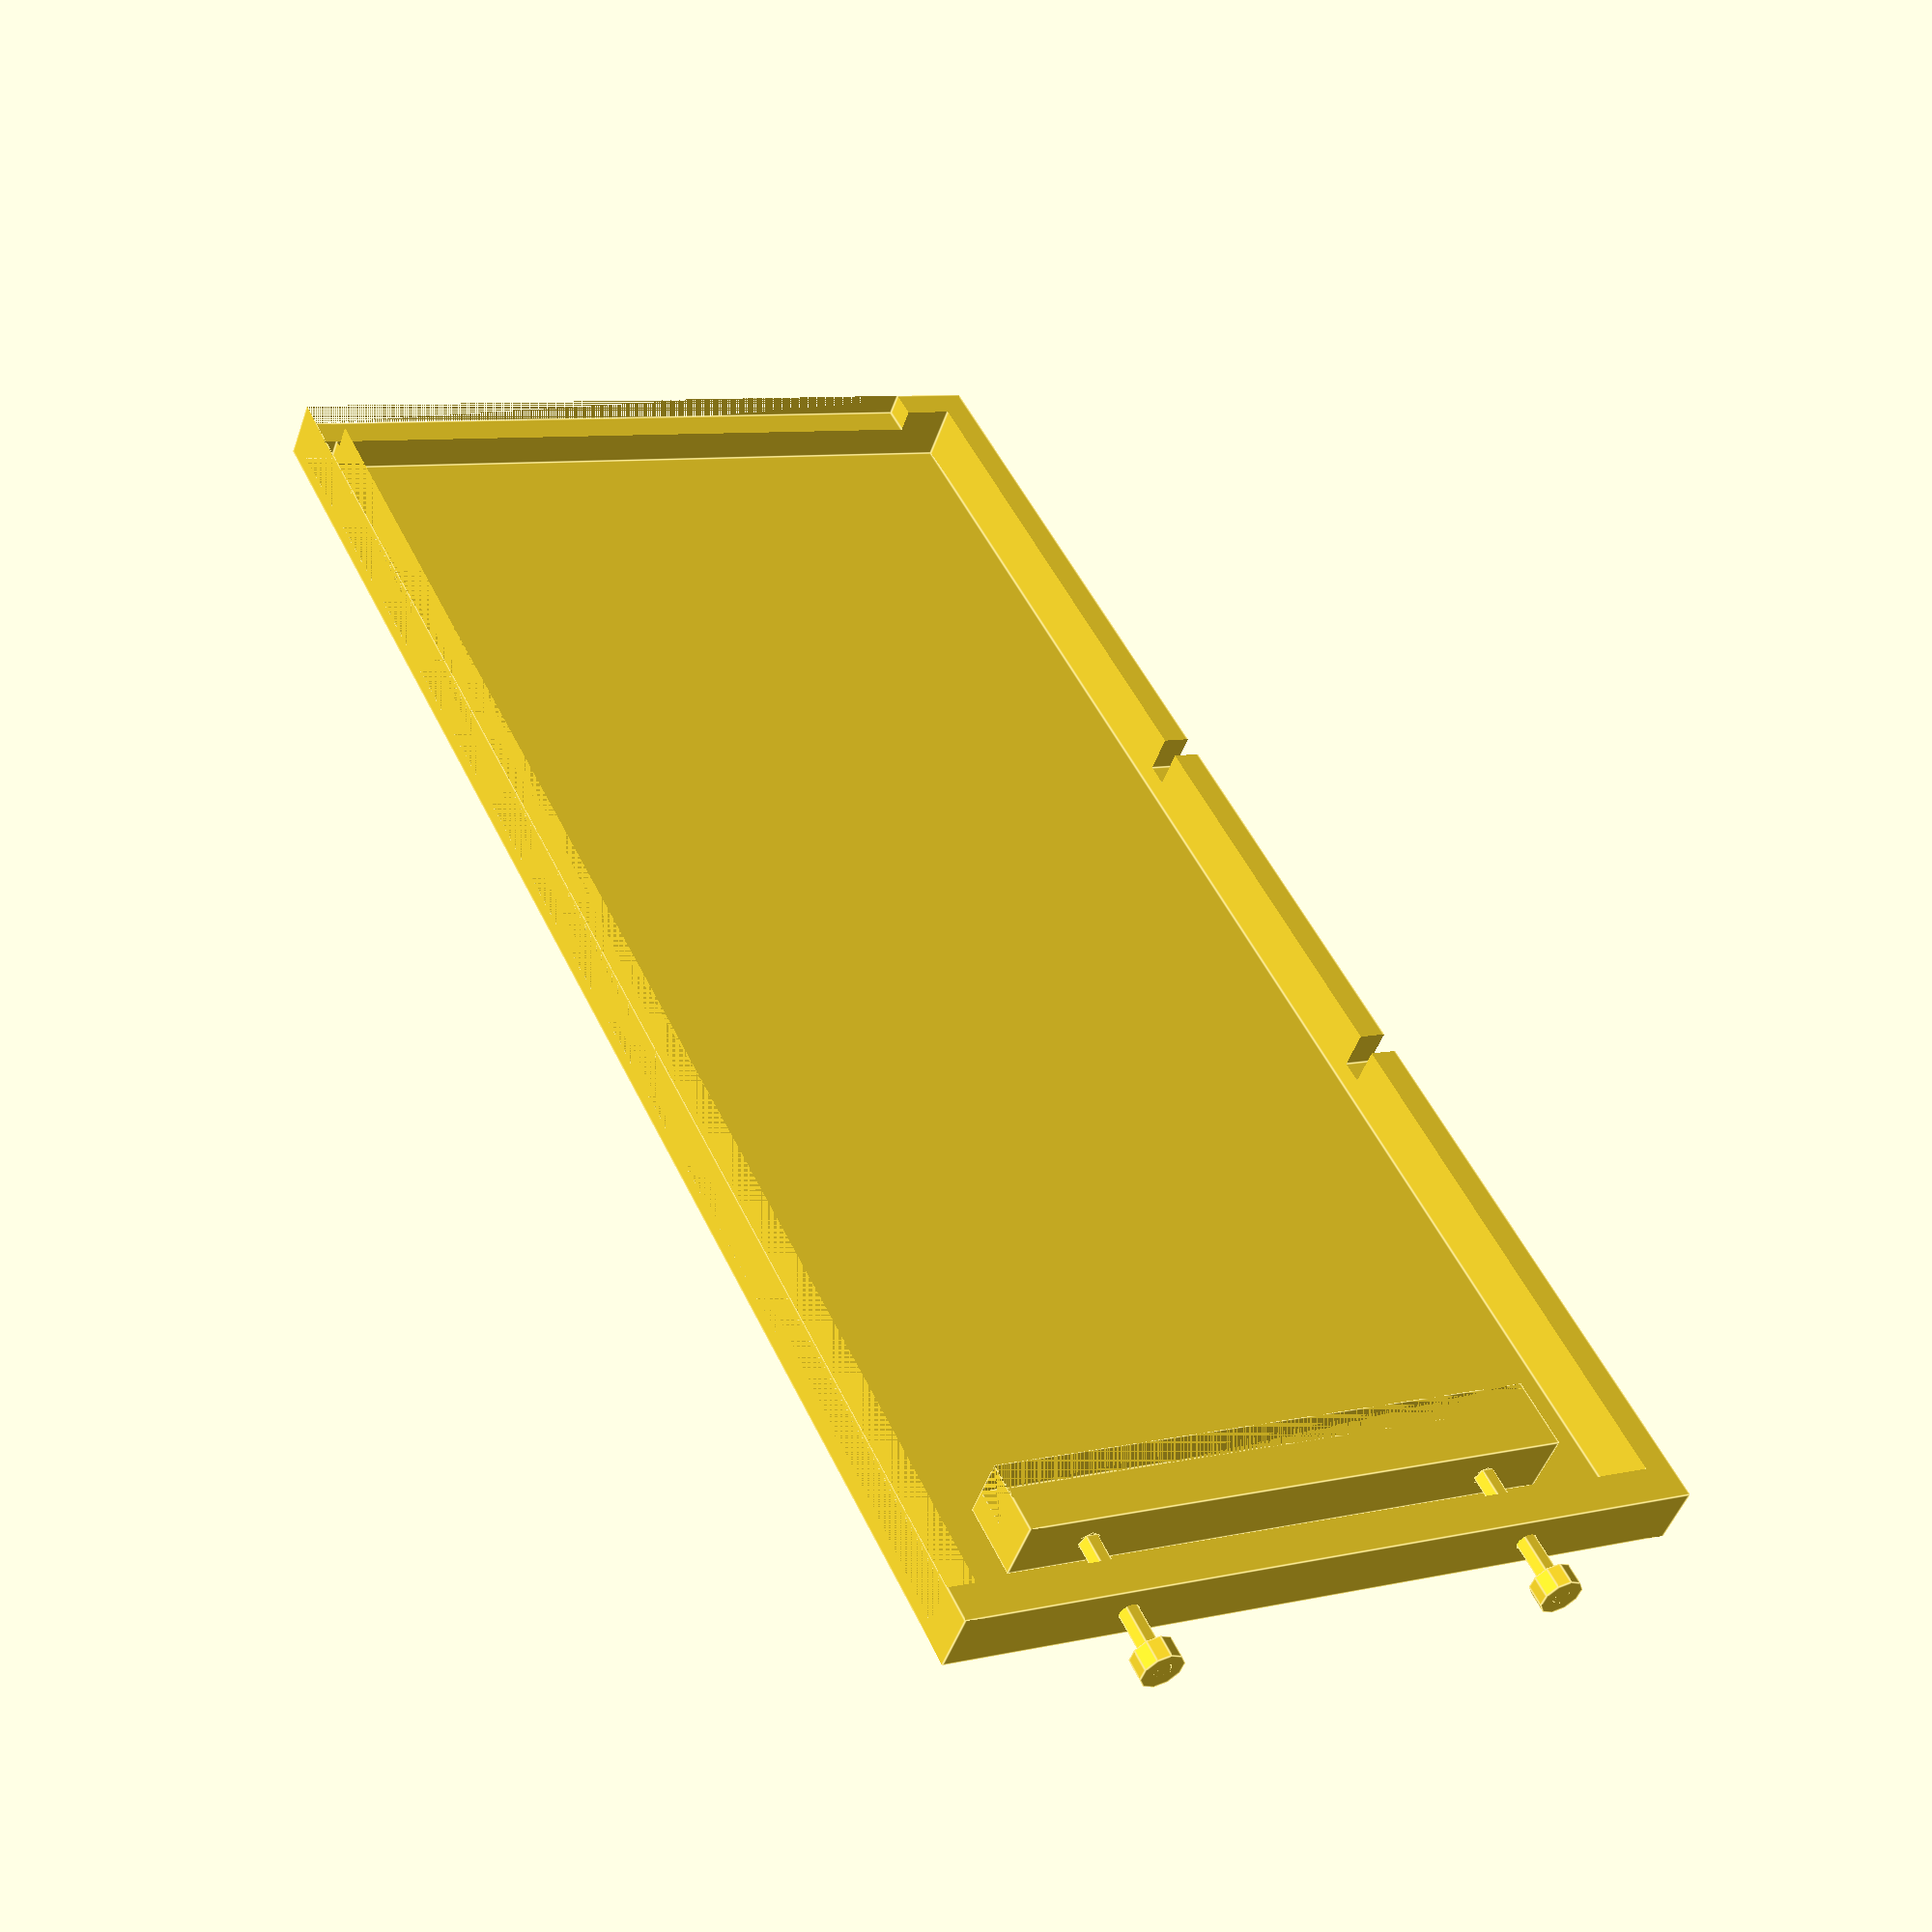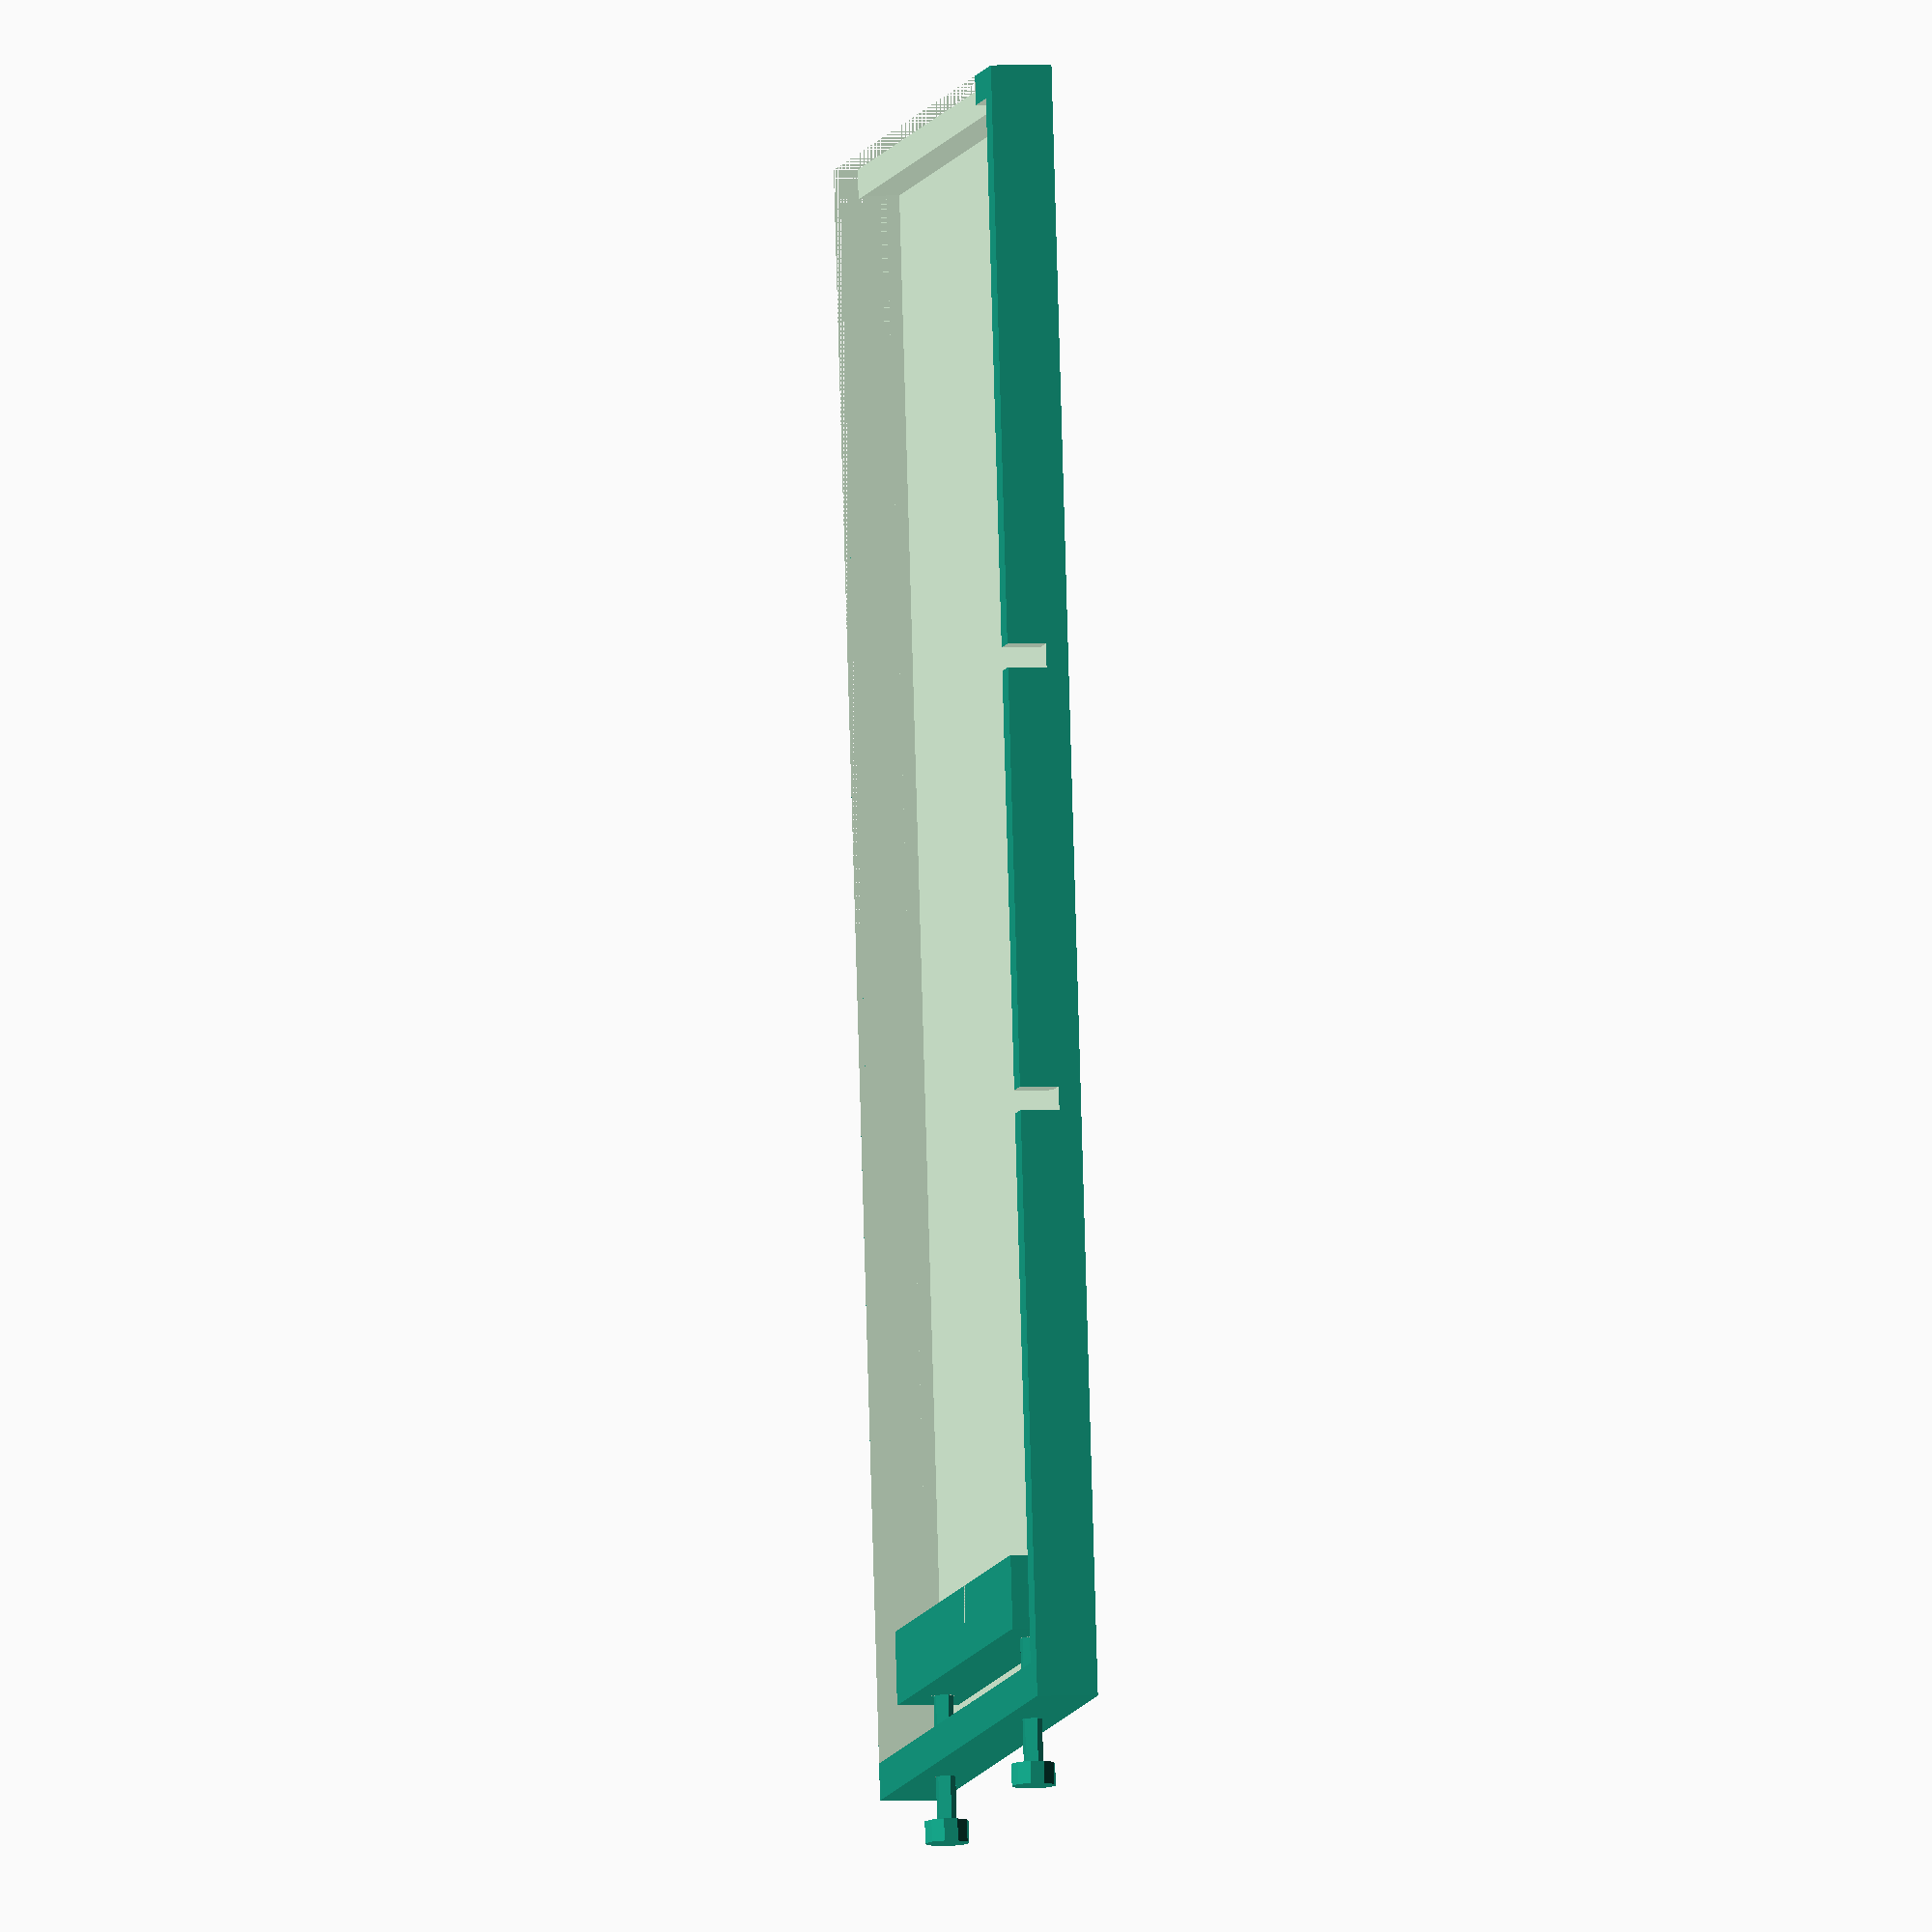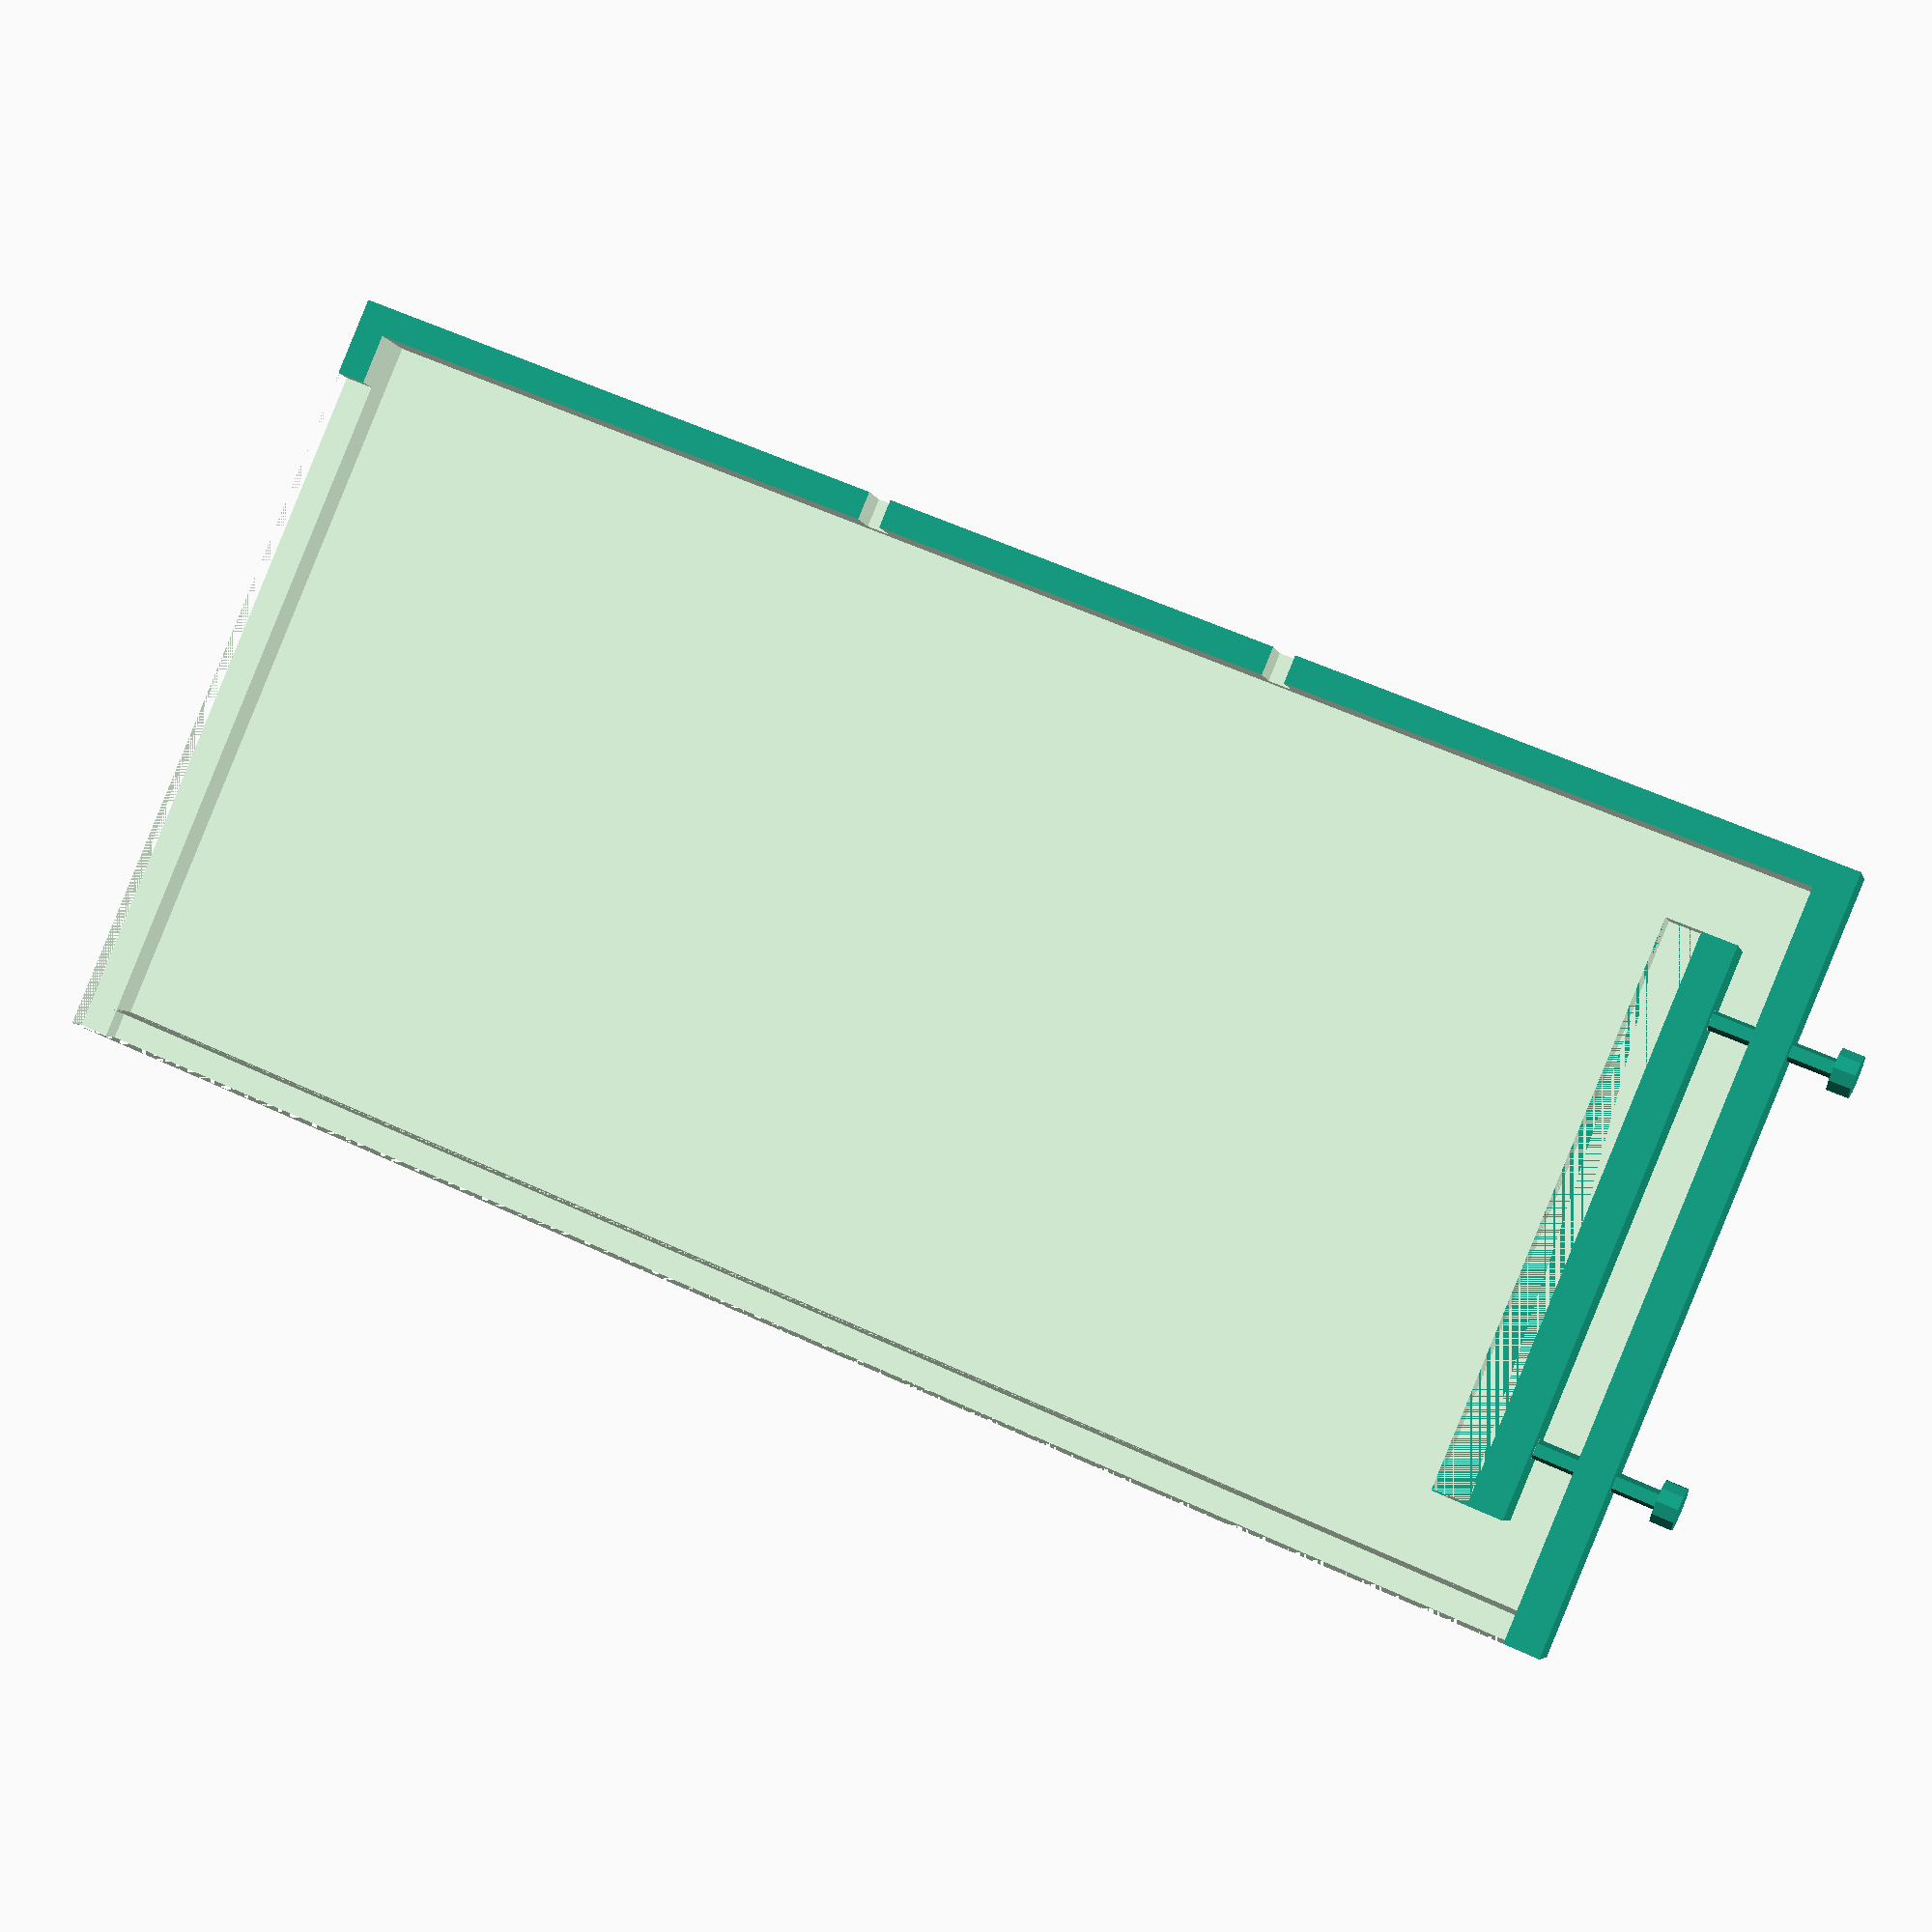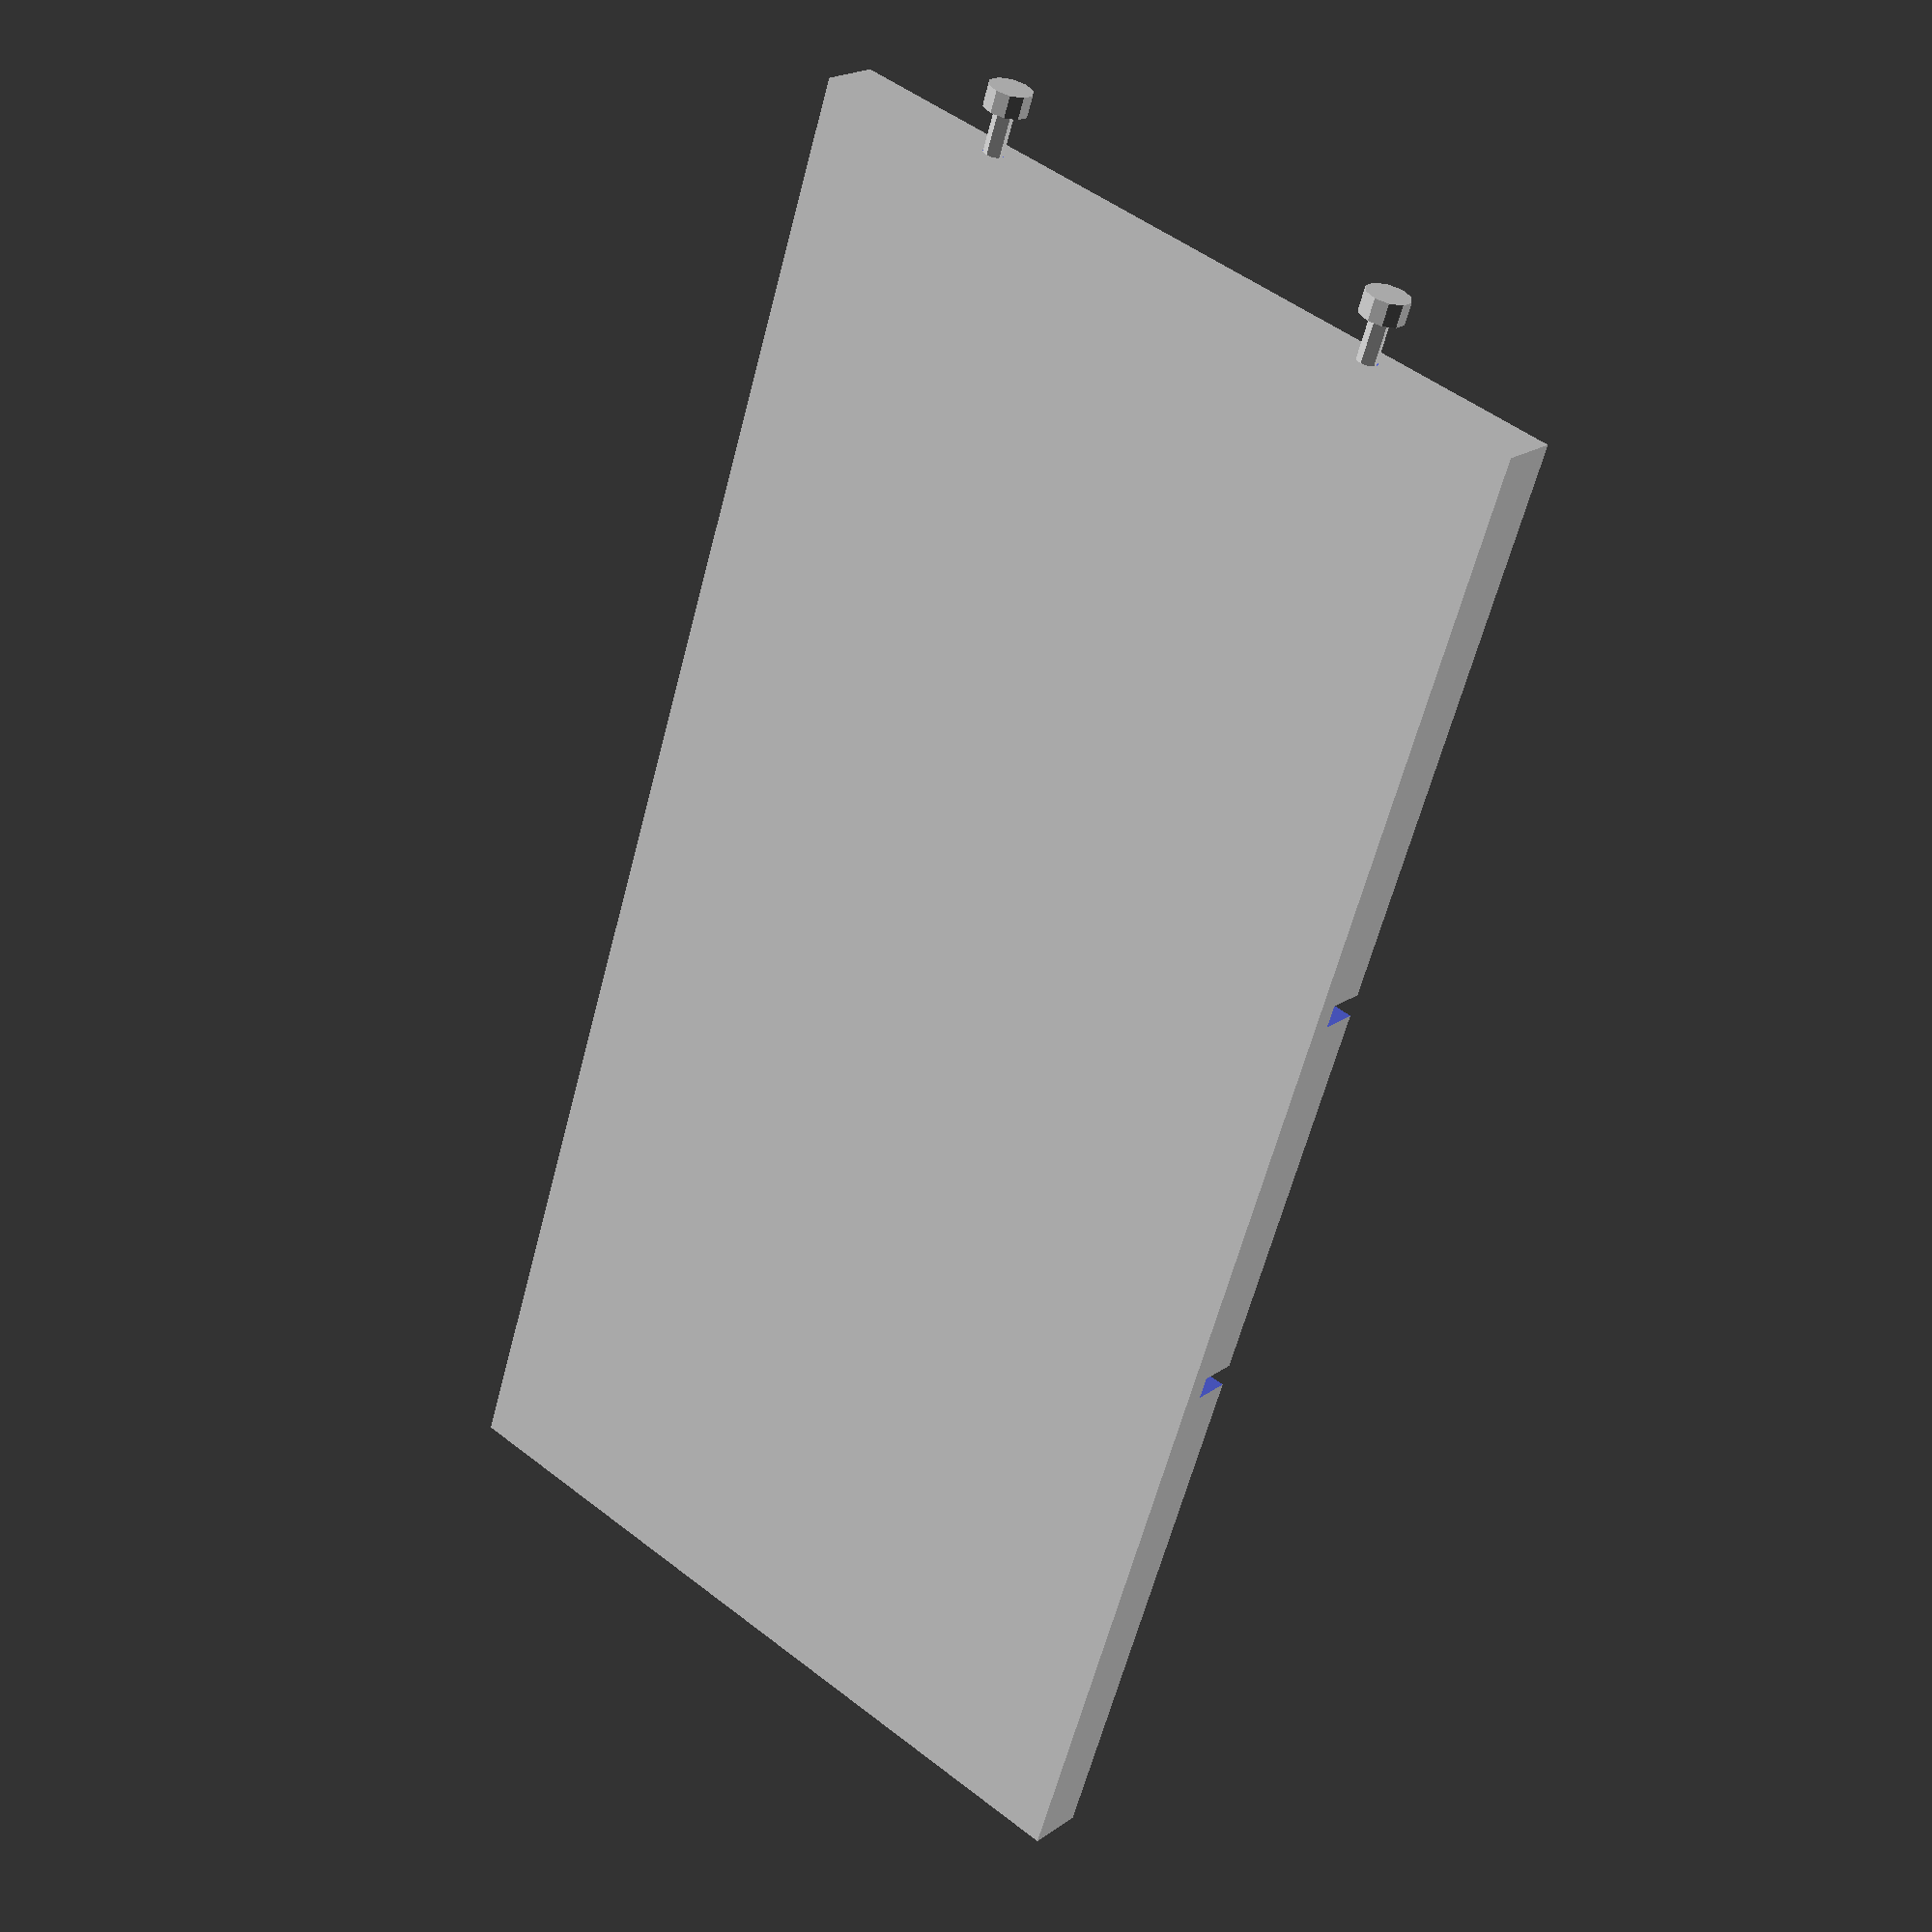
<openscad>
        //Select, please
//plate_holder_200();
//plate_pusher();
complete();

module plate_holder_200(){    
difference(){
   translate([0, 0, 0]) cube([221,109,8.3]);
   translate([4, 4, 0.2]) cube([212,101,10]);
   translate([140, 100, 6]) cube([3.2, 20, 6], center=true);
   translate([80, 100, 6]) cube([3.2, 20, 6], center=true);
   //holes for 3-mm screw tap
   translate([210, 24.5, 4.2])
   rotate([0, 90, 0]) cylinder(h=20, r=1.4, $fn=60);
   translate([210, 24.5+60, 4.2])
   rotate([0, 90, 0]) cylinder(h=20, r=1.4, $fn=60);
   translate([4, 0, 2]) cube([212, 4, 10]);
   translate([0, 0, 5]) cube([5, 98, 5]);
   }
}
module plate_pusher() {
    difference() {
    translate([200, 14.5, 0.2]) cube([10, 80, 8.3]);
    //holes to receive the 3-mm screws
    translate([210, 24.5, 4.2]) rotate([0, 90, 0]) cylinder(h=6, r=1.6);
    translate([210, 24.5+60, 4]) rotate([0, 90, 0])  cylinder(h=6, r=1.6);
    translate([200, 14.5, 3.5]) cube([5, 80, 5]);
    }
}
module screws() {
   translate([210, 24.5, 4.2])
   rotate([0, 90, 0]) cylinder(h=20, r=1.4);
   translate([210, 24.5+60, 4.2])
   rotate([0, 90, 0]) cylinder(h=20, r=1.4);
   translate([227, 24.5, 4.2])
   rotate([0, 90, 0]) cylinder(h=3, r=3);
   translate([227, 24.5+60, 4.2])
   rotate([0, 90, 0]) cylinder(h=3, r=3);
}
module complete() {
    plate_holder_200();
    plate_pusher();
    screws();
}
</openscad>
<views>
elev=48.6 azim=63.5 roll=341.0 proj=p view=edges
elev=359.1 azim=81.7 roll=78.7 proj=o view=wireframe
elev=185.7 azim=202.9 roll=166.7 proj=p view=solid
elev=340.0 azim=251.9 roll=218.0 proj=p view=wireframe
</views>
